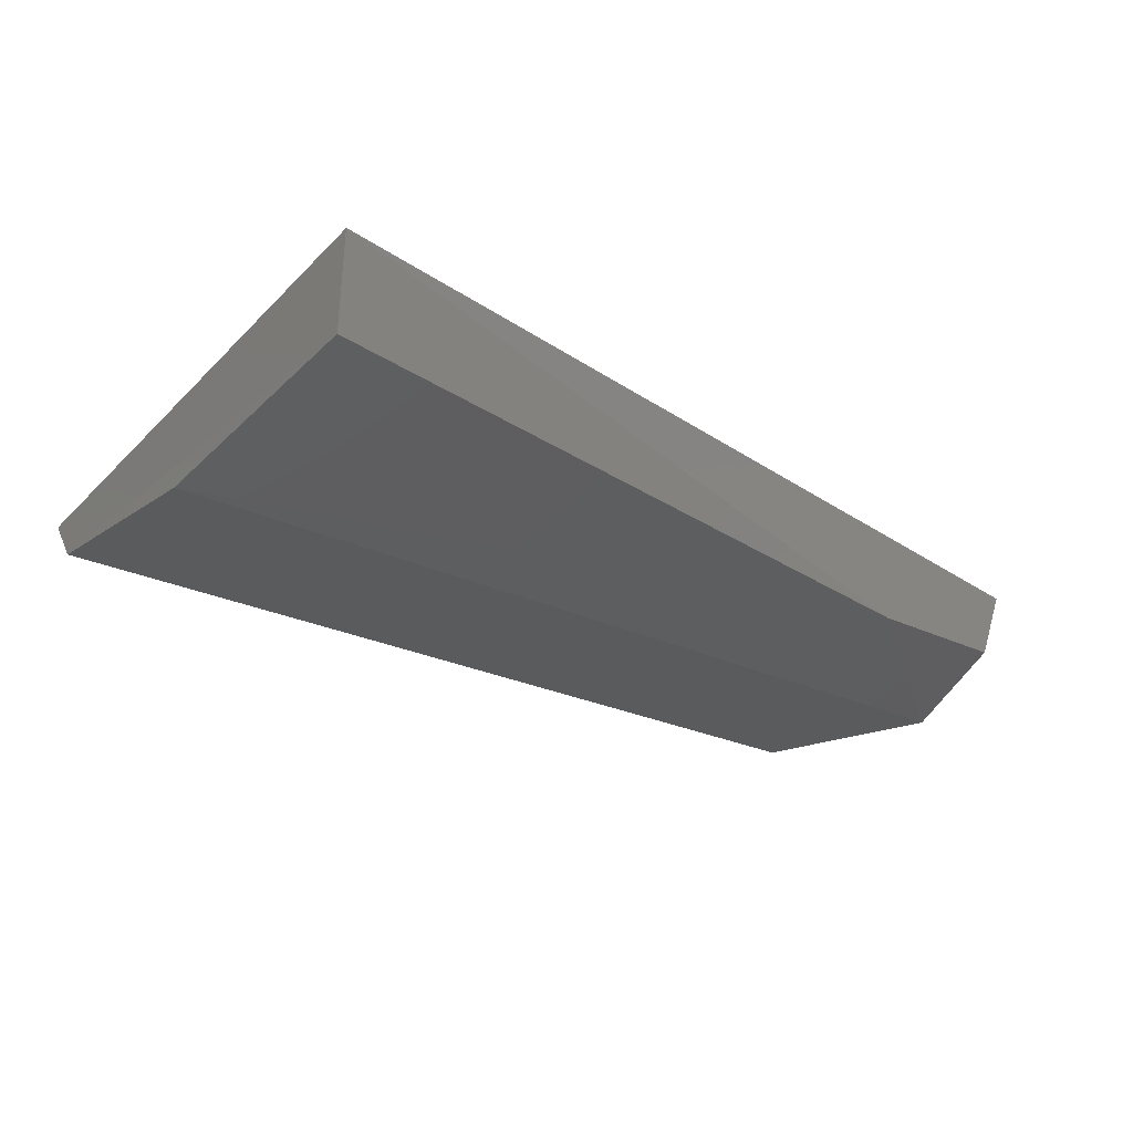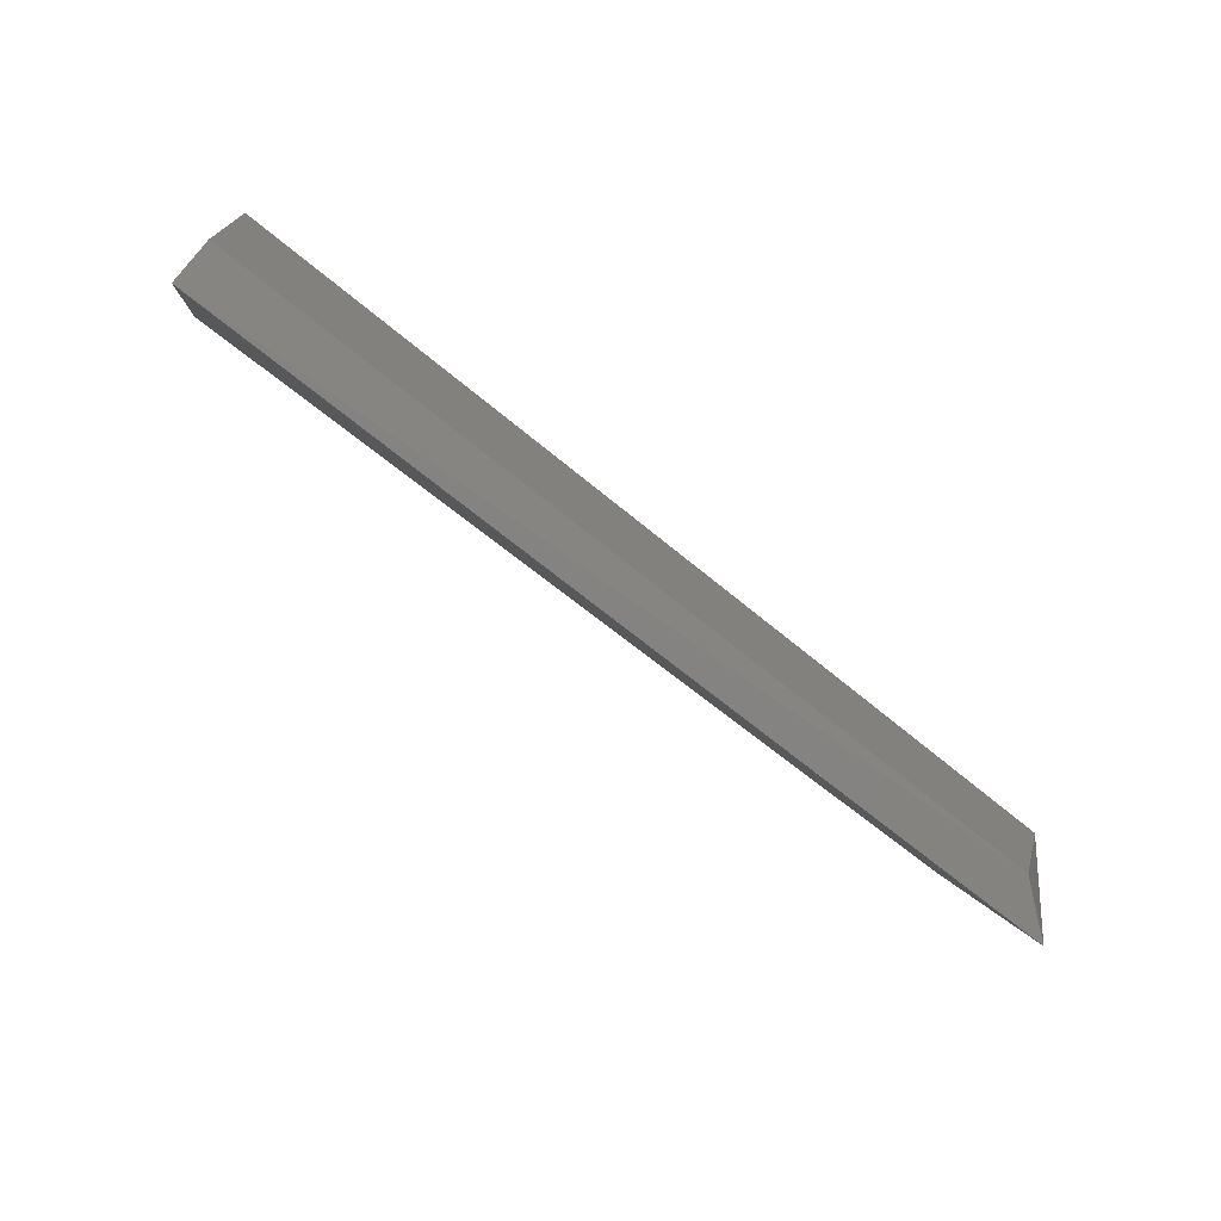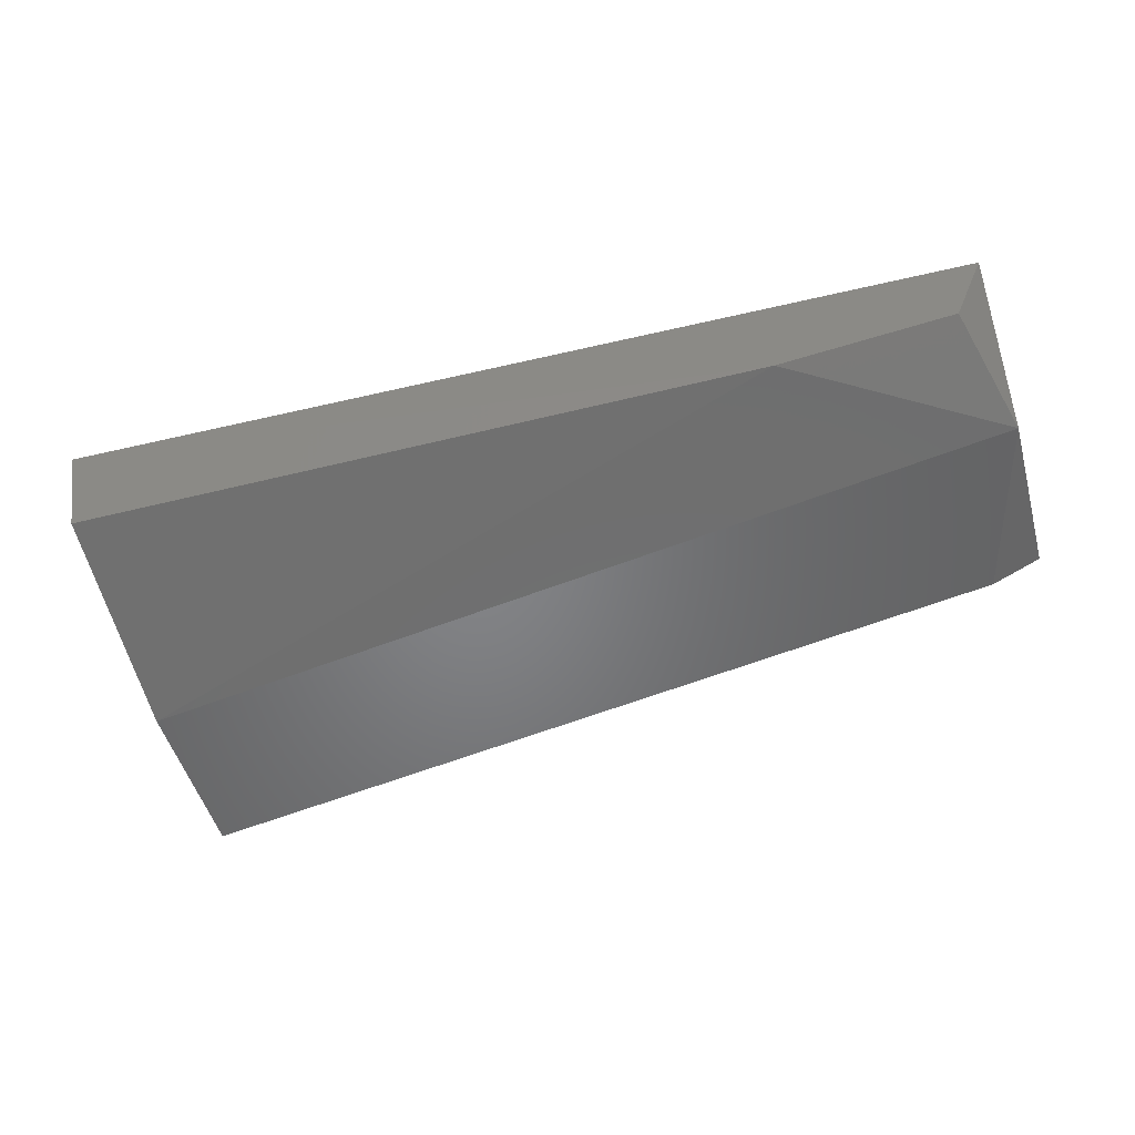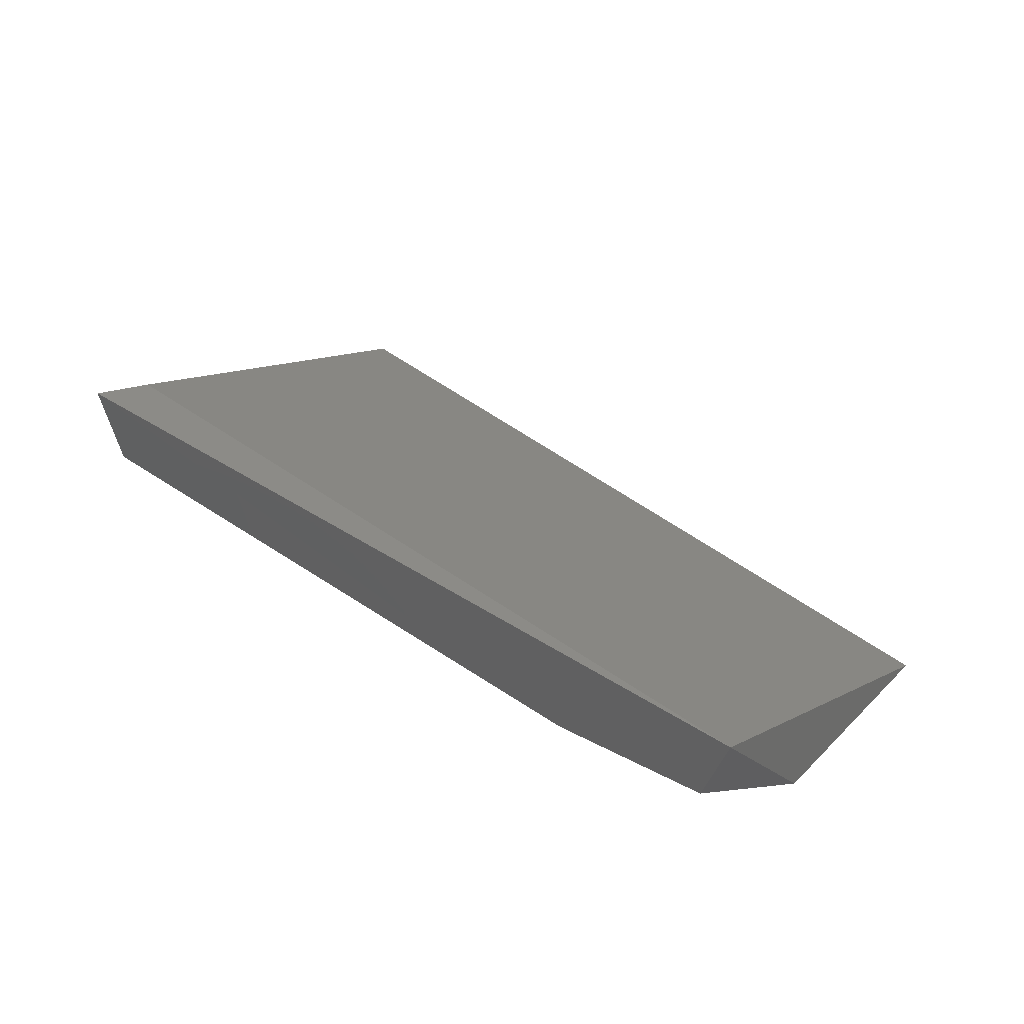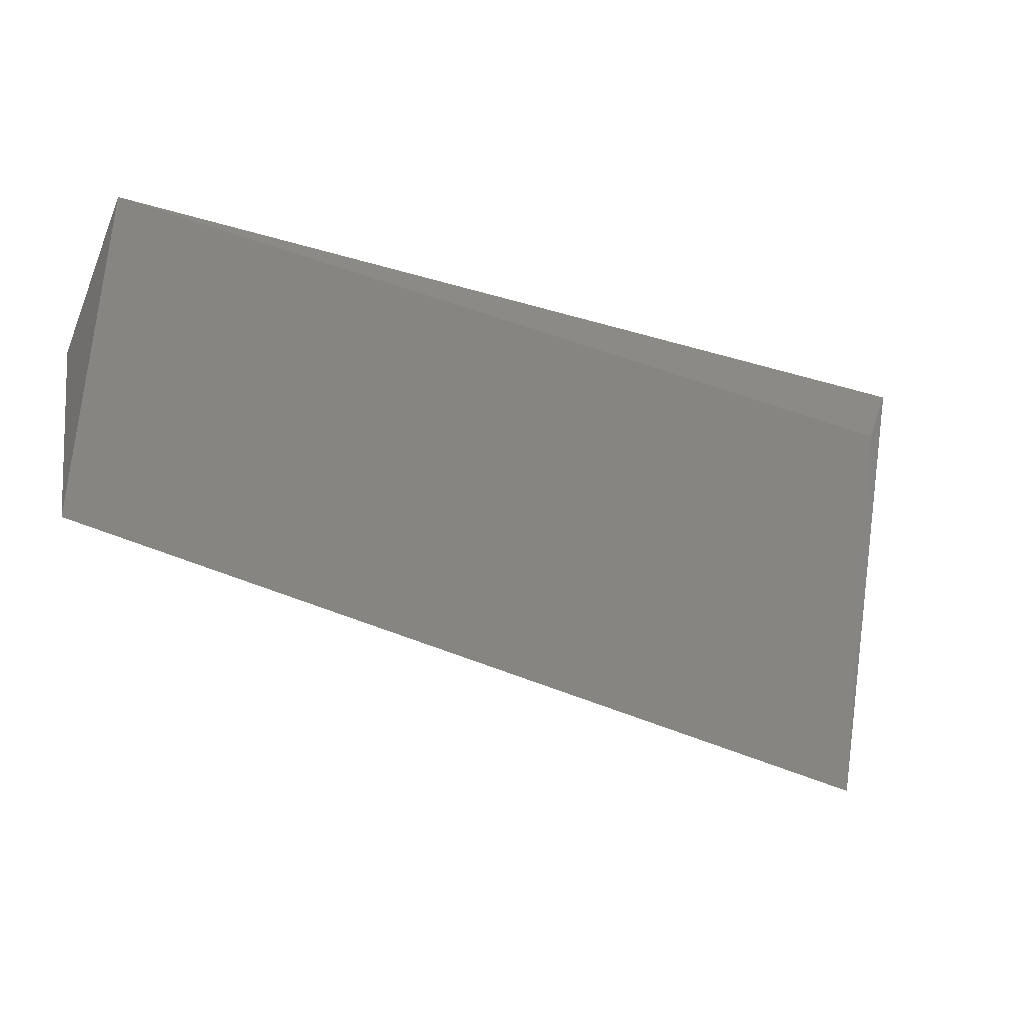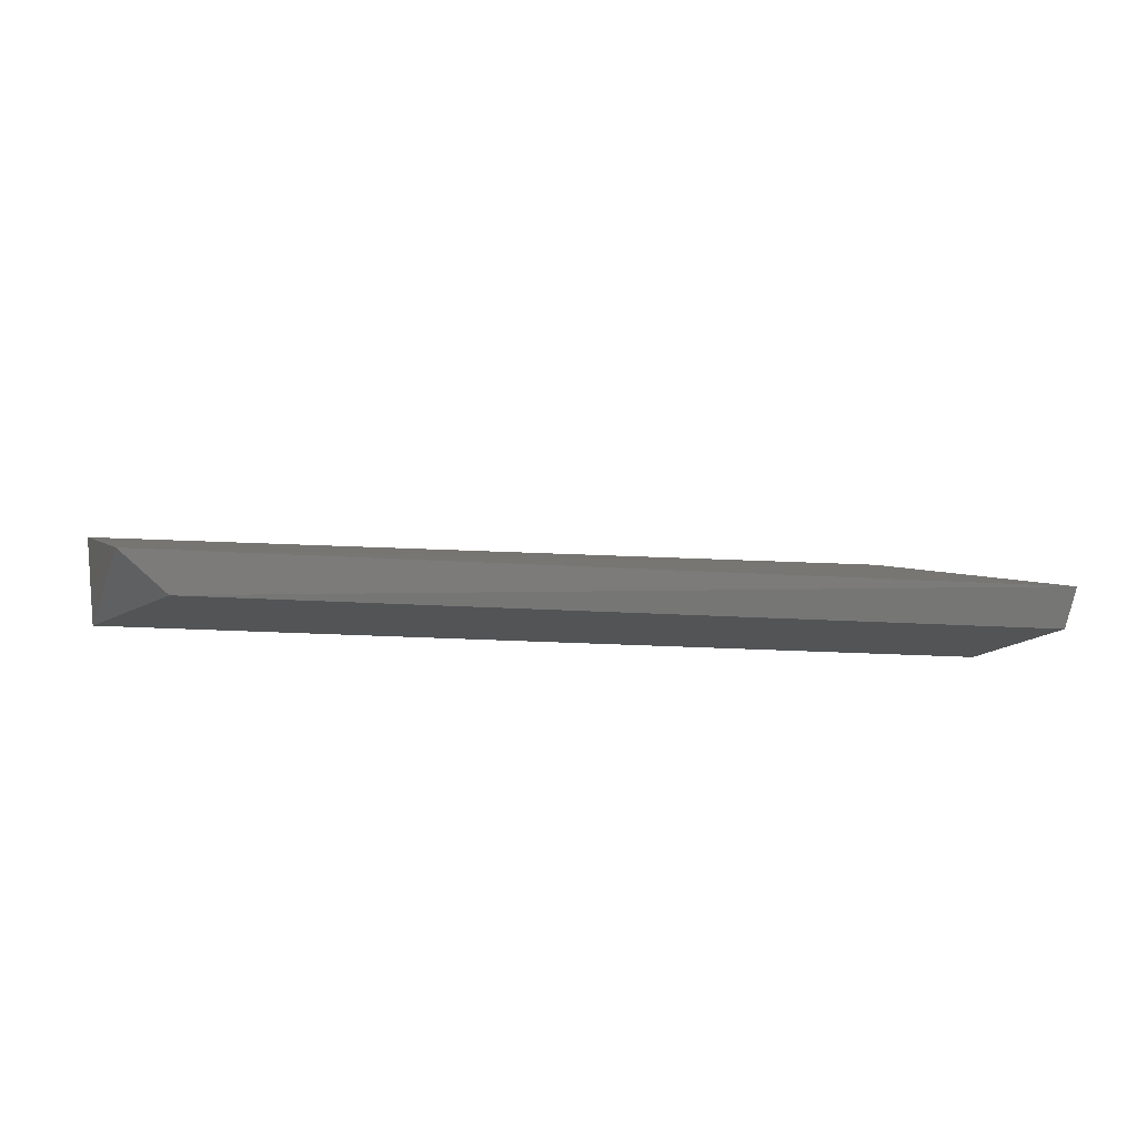
<metadata>
{"format":"stl","ext":"stl","renderer":"f3d","projection":"perspective","resolution":1024,"background":"white","views":[{"elev":-26.5,"azim":-43.5,"up":"+Y"},{"elev":-73.9,"azim":-40.2,"up":"+Z"},{"elev":-51.8,"azim":16.4,"up":"+Y"},{"elev":32.1,"azim":43.1,"up":"+Y"},{"elev":-24.1,"azim":149.4,"up":"+Z"},{"elev":-12.1,"azim":161.2,"up":"+Y"}]}
</metadata>
<code>
# stl→obj: 12 verts, 20 faces
v -0.1233 0.2936 0.322
v 0.02813 0.2936 0.3409
v -0.005526 0.2978 0.3598
v -0.1233 0.302 0.3598
v -0.125 0.317 0.3627
v 0.02813 0.2999 0.3093
v 0.02813 0.3125 0.3598
v 0.01971 0.2936 0.3114
v -0.1233 0.2999 0.2883
v 0.02301 0.3002 0.3594
v -0.1233 0.2936 0.2925
v -0.1212 0.3167 0.3535
f 1 2 3
f 1 3 4
f 4 3 5
f 6 7 2
f 6 2 8
f 6 8 9
f 10 3 2
f 10 2 7
f 7 5 3
f 7 3 10
f 11 8 2
f 11 2 1
f 11 1 4
f 11 4 5
f 11 5 9
f 11 9 8
f 12 5 7
f 12 7 6
f 12 6 9
f 12 9 5

</code>
